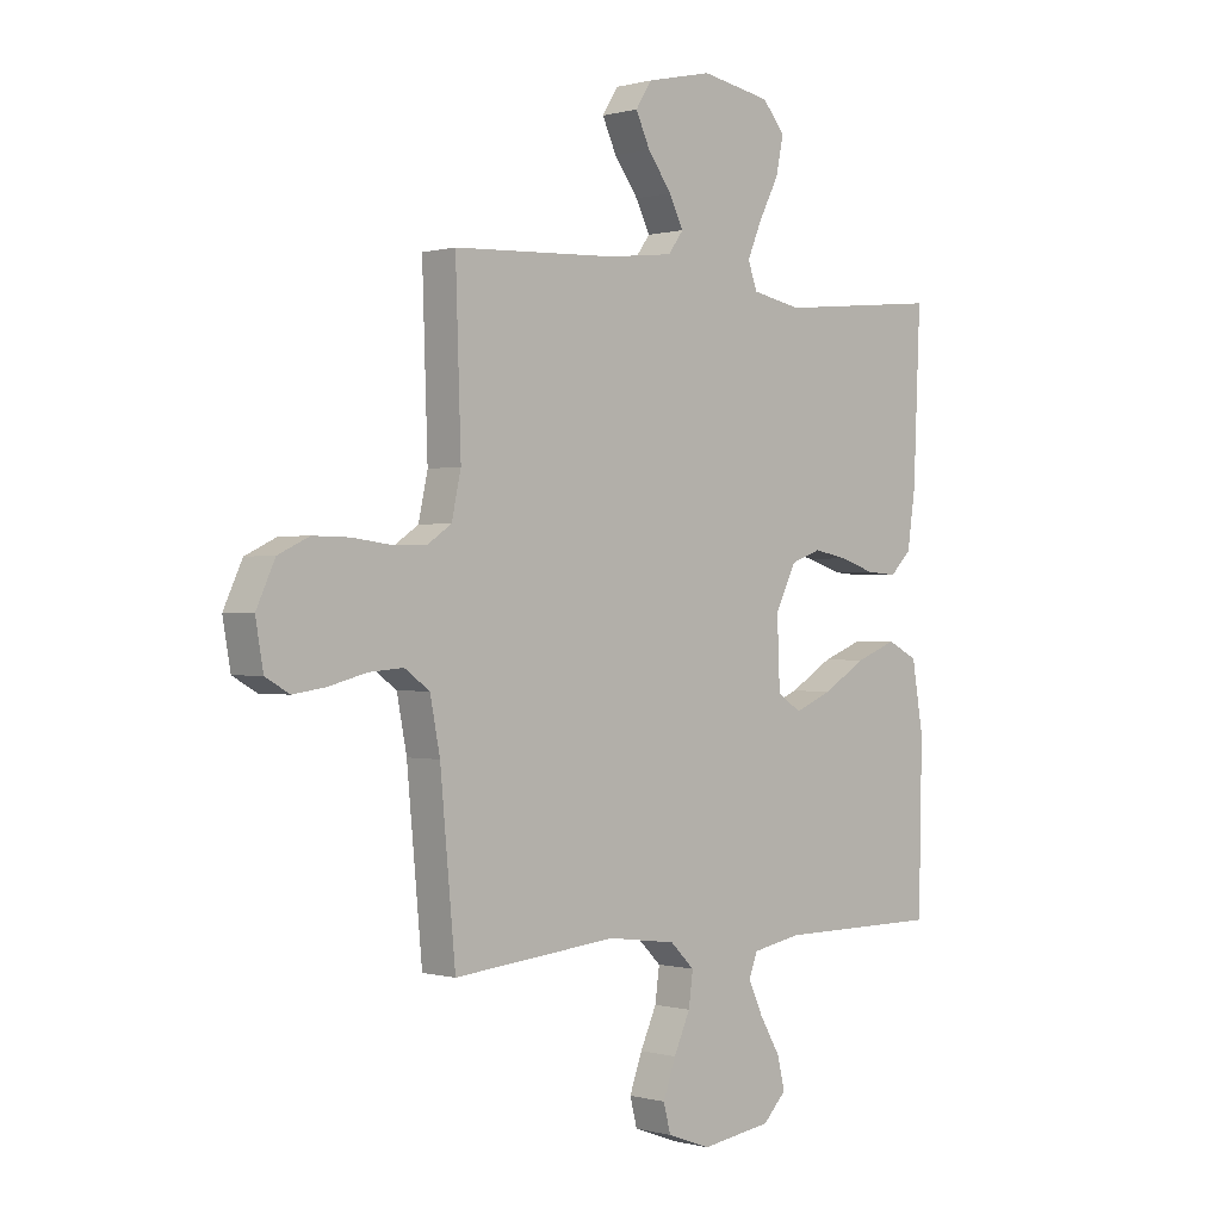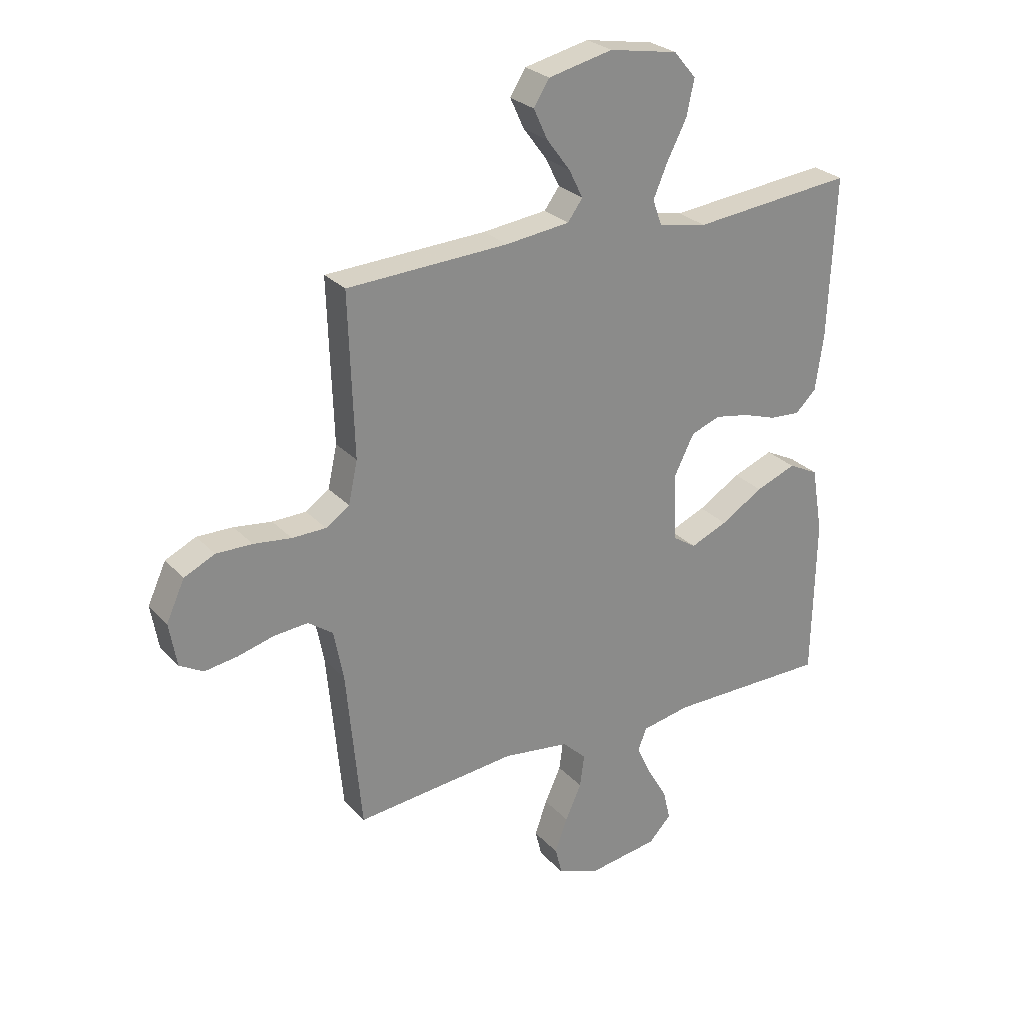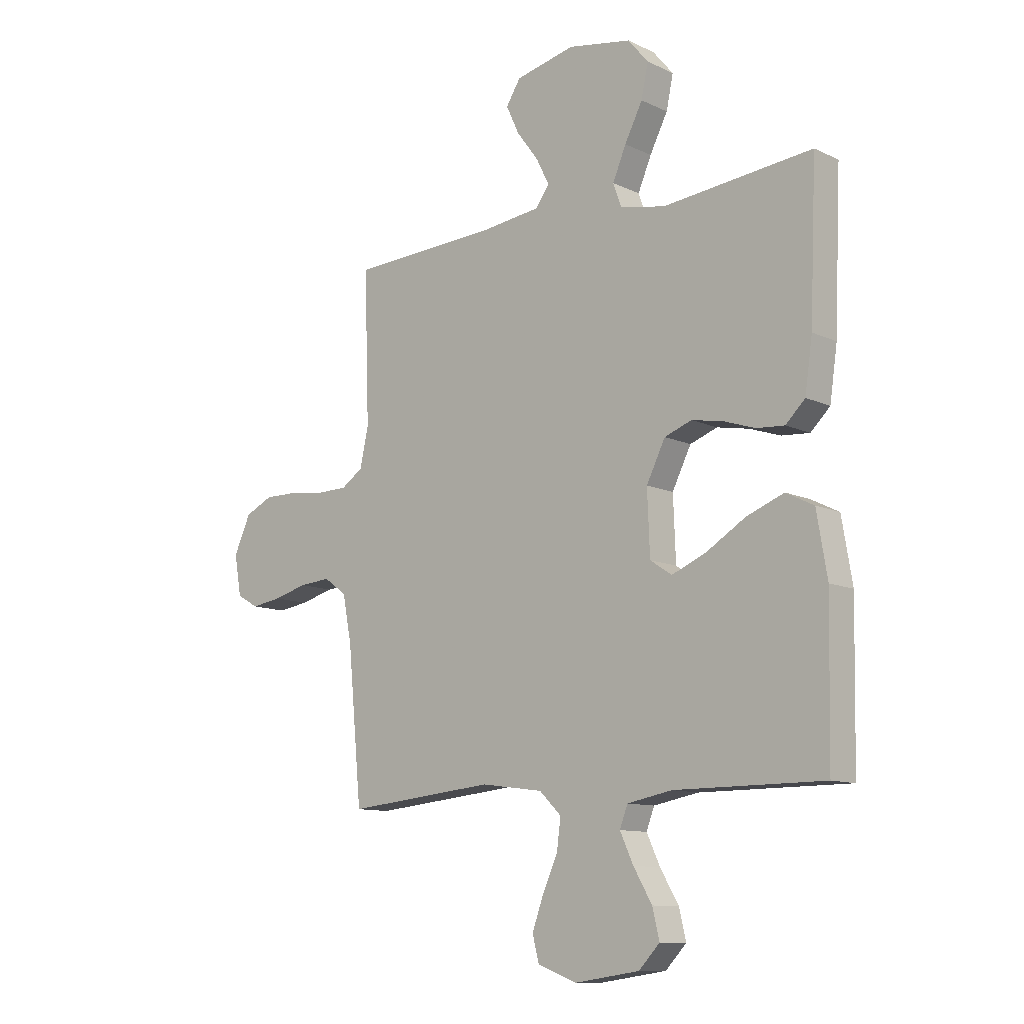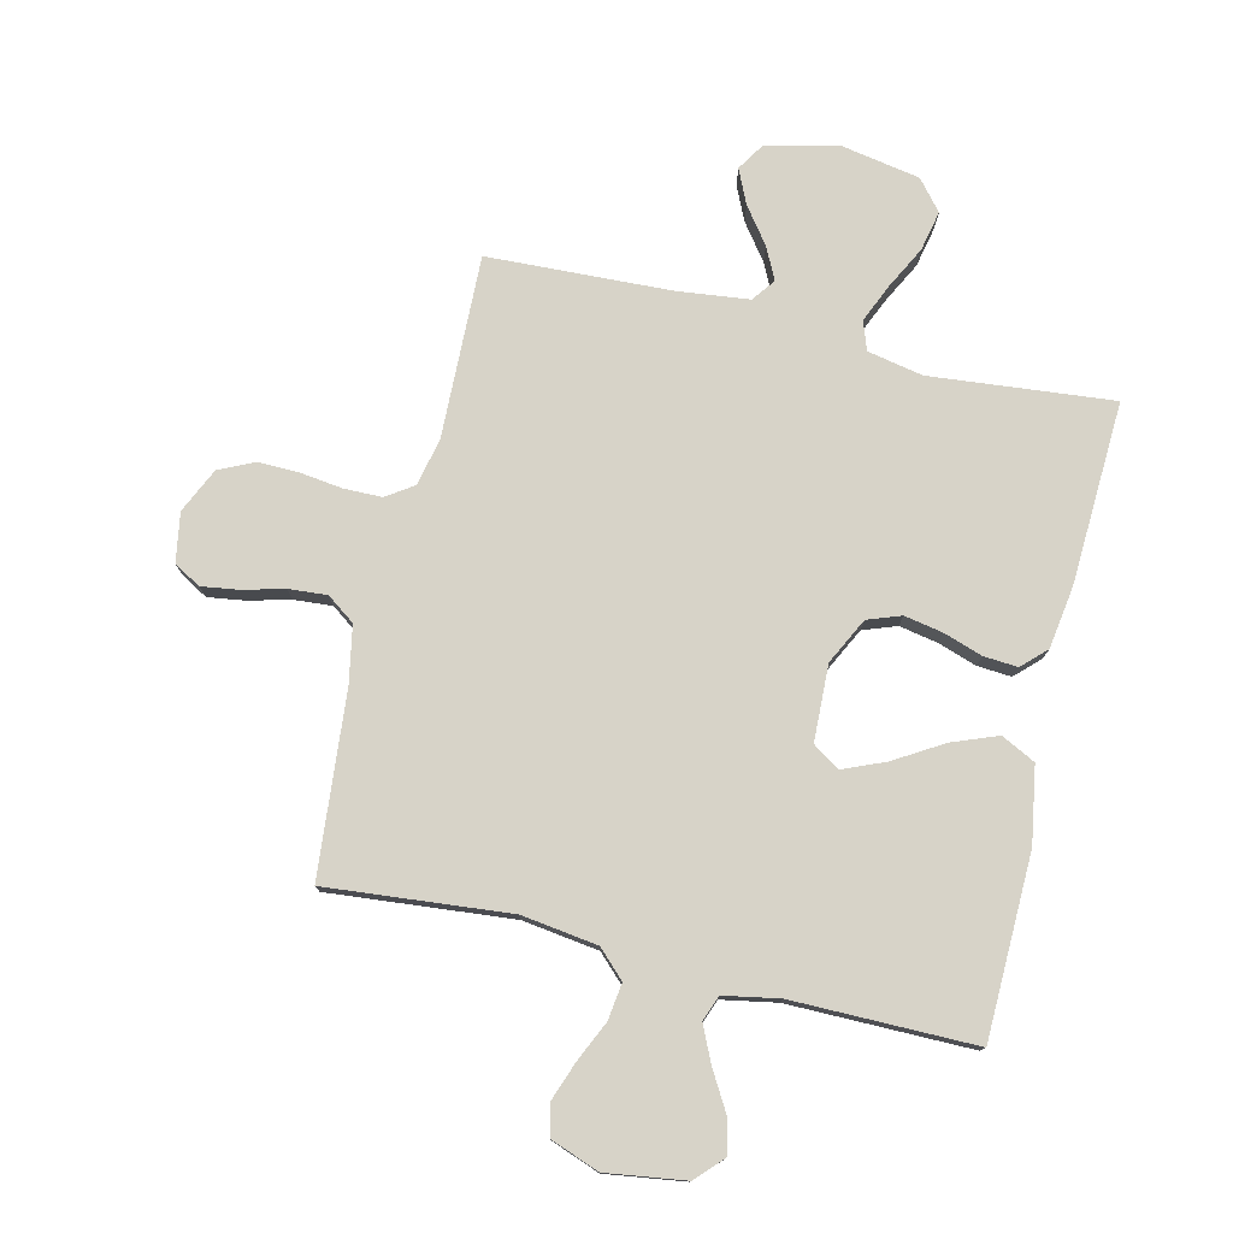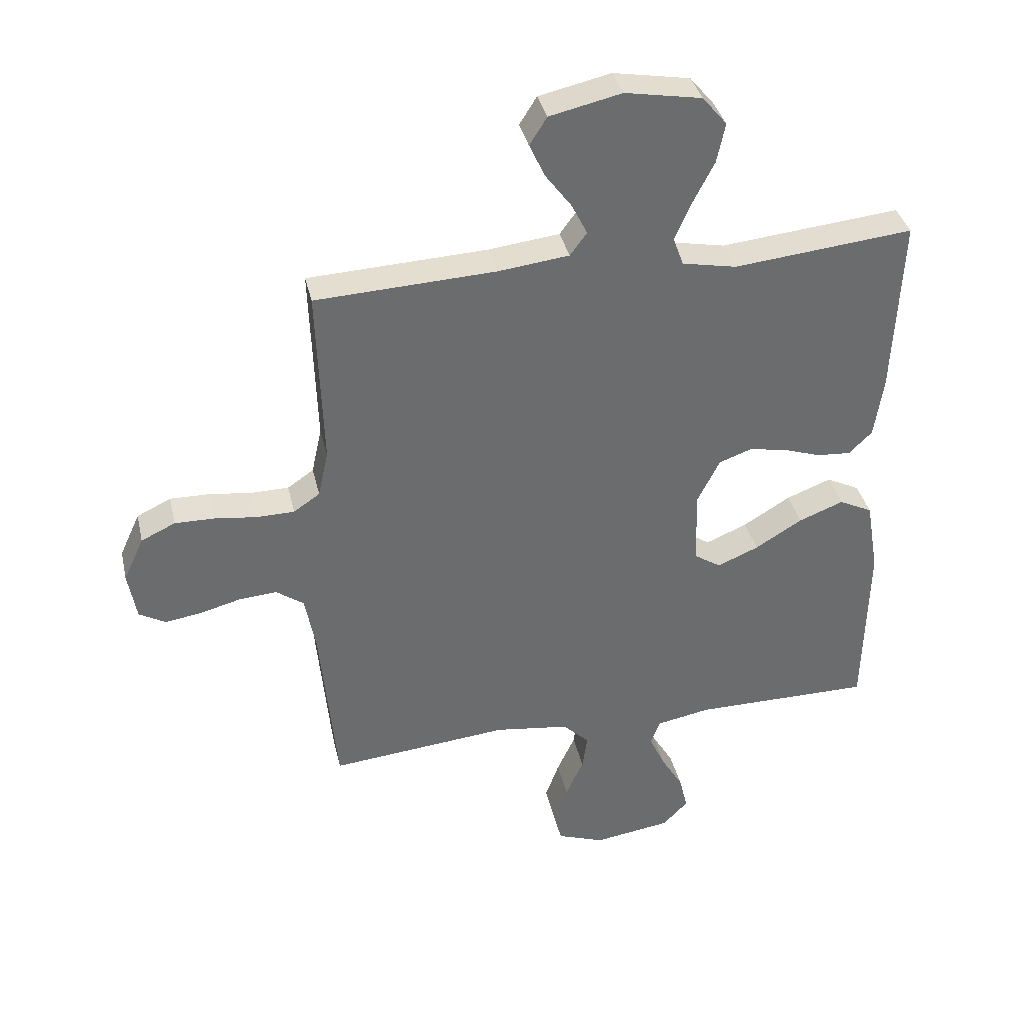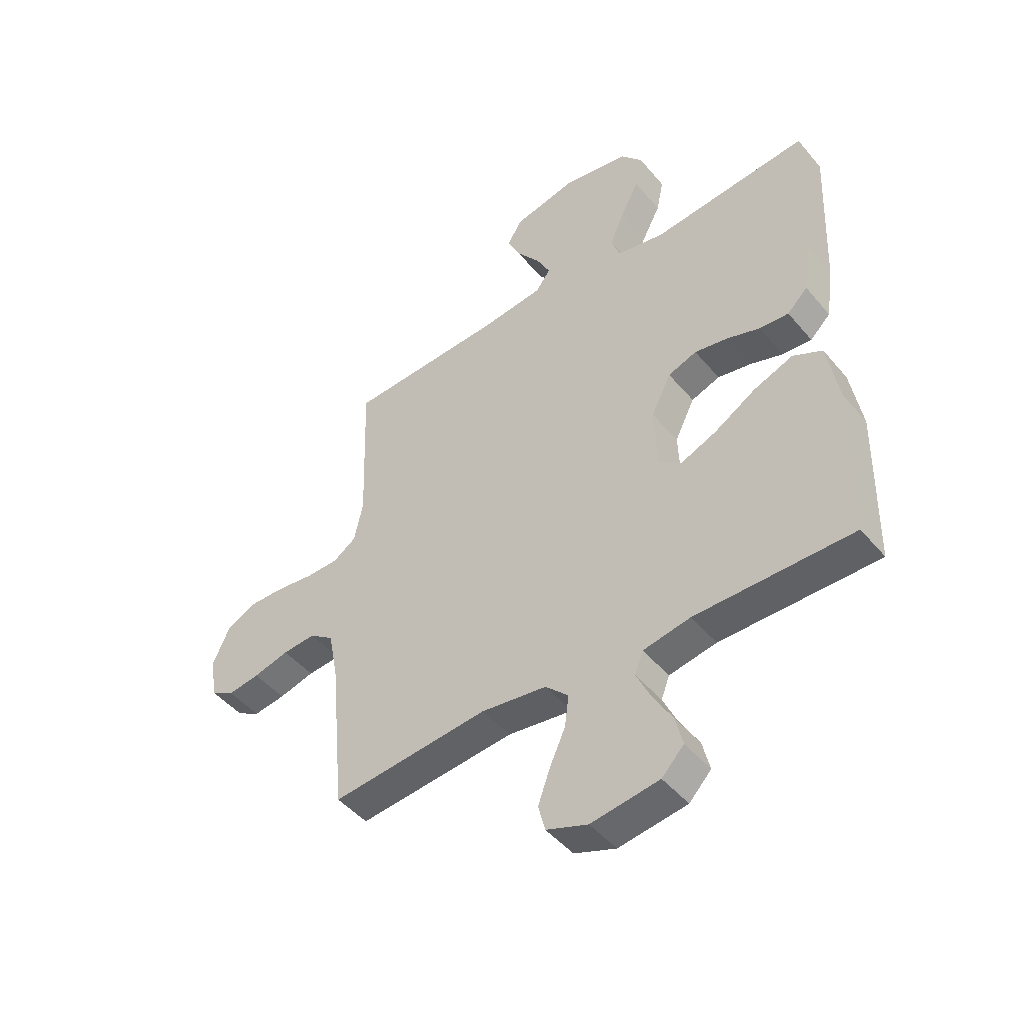
<metadata>
{"format":"obj","ext":"obj","renderer":"f3d","projection":"perspective","resolution":1024,"background":"white","views":[{"elev":0.1,"azim":135.5,"up":"+Z"},{"elev":26.8,"azim":147.5,"up":"+Z"},{"elev":-11.0,"azim":-138.8,"up":"+Z"},{"elev":77.0,"azim":-166.5,"up":"+Y"},{"elev":36.9,"azim":167.3,"up":"+Z"},{"elev":-46.9,"azim":-142.4,"up":"+Z"}]}
</metadata>
<code>
v 0.5 0.07 -0.5
v 0.2 0.07 -0.471
v 0.075 0.07 -0.488
v 0.031 0.07 -0.531
v 0.039 0.07 -0.591
v 0.069 0.07 -0.657
v 0.092 0.07 -0.721
v 0.079 0.07 -0.772
v 0 0.07 -0.801
v -0.13 0.07 -0.782
v -0.172 0.07 -0.738
v -0.158 0.07 -0.68
v -0.121 0.07 -0.617
v -0.094 0.07 -0.559
v -0.11 0.07 -0.517
v -0.2 0.07 -0.5
v -0.5 0.07 -0.5
v -0.506 0.07 -0.2
v -0.485 0.07 -0.076
v -0.429 0.07 -0.048
v -0.354 0.07 -0.077
v -0.275 0.07 -0.125
v -0.206 0.07 -0.154
v -0.162 0.07 -0.125
v -0.157 0.07 0
v -0.195 0.07 0.076
v -0.25 0.07 0.096
v -0.314 0.07 0.084
v -0.377 0.07 0.063
v -0.433 0.07 0.059
v -0.472 0.07 0.097
v -0.487 0.07 0.2
v -0.5 0.07 0.5
v -0.2 0.07 0.47
v -0.109 0.07 0.488
v -0.092 0.07 0.535
v -0.119 0.07 0.598
v -0.155 0.07 0.668
v -0.169 0.07 0.734
v -0.128 0.07 0.783
v 0 0.07 0.806
v 0.12 0.07 0.779
v 0.149 0.07 0.733
v 0.123 0.07 0.677
v 0.079 0.07 0.618
v 0.053 0.07 0.566
v 0.081 0.07 0.528
v 0.2 0.07 0.514
v 0.5 0.07 0.5
v 0.49 0.07 0.2
v 0.507 0.07 0.122
v 0.551 0.07 0.092
v 0.614 0.07 0.091
v 0.684 0.07 0.1
v 0.751 0.07 0.101
v 0.808 0.07 0.074
v 0.842 0.07 0
v 0.828 0.07 -0.081
v 0.784 0.07 -0.106
v 0.723 0.07 -0.097
v 0.655 0.07 -0.079
v 0.592 0.07 -0.074
v 0.546 0.07 -0.107
v 0.528 0.07 -0.2
v 0.5 0 -0.5
v 0.2 0 -0.471
v 0.075 0 -0.488
v 0.031 0 -0.531
v 0.039 0 -0.591
v 0.069 0 -0.657
v 0.092 0 -0.721
v 0.079 0 -0.772
v 0 0 -0.801
v -0.13 0 -0.782
v -0.172 0 -0.738
v -0.158 0 -0.68
v -0.121 0 -0.617
v -0.094 0 -0.559
v -0.11 0 -0.517
v -0.2 0 -0.5
v -0.5 0 -0.5
v -0.506 0 -0.2
v -0.485 0 -0.076
v -0.429 0 -0.048
v -0.354 0 -0.077
v -0.275 0 -0.125
v -0.206 0 -0.154
v -0.162 0 -0.125
v -0.157 0 0
v -0.195 0 0.076
v -0.25 0 0.096
v -0.314 0 0.084
v -0.377 0 0.063
v -0.433 0 0.059
v -0.472 0 0.097
v -0.487 0 0.2
v -0.5 0 0.5
v -0.2 0 0.47
v -0.109 0 0.488
v -0.092 0 0.535
v -0.119 0 0.598
v -0.155 0 0.668
v -0.169 0 0.734
v -0.128 0 0.783
v 0 0 0.806
v 0.12 0 0.779
v 0.149 0 0.733
v 0.123 0 0.677
v 0.079 0 0.618
v 0.053 0 0.566
v 0.081 0 0.528
v 0.2 0 0.514
v 0.5 0 0.5
v 0.49 0 0.2
v 0.507 0 0.122
v 0.551 0 0.092
v 0.614 0 0.091
v 0.684 0 0.1
v 0.751 0 0.101
v 0.808 0 0.074
v 0.842 0 0
v 0.828 0 -0.081
v 0.784 0 -0.106
v 0.723 0 -0.097
v 0.655 0 -0.079
v 0.592 0 -0.074
v 0.546 0 -0.107
v 0.528 0 -0.2
f 58 59 60 61
f 58 61 62
f 57 58 62
f 56 57 62
f 53 54 55 56
f 52 53 56 62
f 51 52 62 63
f 48 49 50
f 47 48 50 51
f 42 43 44 45
f 42 45 46
f 41 42 46
f 40 41 46
f 37 38 39 40
f 36 37 40 46
f 35 36 46 47
f 31 32 33 34
f 31 34 35
f 28 29 30 31
f 27 28 31 35
f 26 27 35 47
f 19 20 21 22
f 19 22 23
f 16 17 18 19
f 15 16 19 23
f 14 15 23 24
f 10 11 12 13
f 10 13 14
f 9 10 14
f 5 6 7 8
f 5 8 9 14
f 64 1 2
f 64 2 3
f 63 64 3
f 51 63 3
f 25 26 47 51
f 25 51 3 4
f 14 24 25
f 4 5 14 25
f 125 124 123 122
f 126 125 122
f 126 122 121
f 126 121 120
f 120 119 118 117
f 126 120 117 116
f 127 126 116 115
f 114 113 112
f 115 114 112 111
f 109 108 107 106
f 110 109 106
f 110 106 105
f 110 105 104
f 104 103 102 101
f 110 104 101 100
f 111 110 100 99
f 98 97 96 95
f 99 98 95
f 95 94 93 92
f 99 95 92 91
f 111 99 91 90
f 86 85 84 83
f 87 86 83
f 83 82 81 80
f 87 83 80 79
f 88 87 79 78
f 77 76 75 74
f 78 77 74
f 78 74 73
f 72 71 70 69
f 78 73 72 69
f 66 65 128
f 67 66 128
f 67 128 127
f 67 127 115
f 115 111 90 89
f 68 67 115 89
f 89 88 78
f 89 78 69 68
f 1 65 66 2
f 2 66 67 3
f 3 67 68 4
f 4 68 69 5
f 5 69 70 6
f 6 70 71 7
f 7 71 72 8
f 8 72 73 9
f 9 73 74 10
f 10 74 75 11
f 11 75 76 12
f 12 76 77 13
f 13 77 78 14
f 14 78 79 15
f 15 79 80 16
f 16 80 81 17
f 17 81 82 18
f 18 82 83 19
f 19 83 84 20
f 20 84 85 21
f 21 85 86 22
f 22 86 87 23
f 23 87 88 24
f 24 88 89 25
f 25 89 90 26
f 26 90 91 27
f 27 91 92 28
f 28 92 93 29
f 29 93 94 30
f 30 94 95 31
f 31 95 96 32
f 32 96 97 33
f 33 97 98 34
f 34 98 99 35
f 35 99 100 36
f 36 100 101 37
f 37 101 102 38
f 38 102 103 39
f 39 103 104 40
f 40 104 105 41
f 41 105 106 42
f 42 106 107 43
f 43 107 108 44
f 44 108 109 45
f 45 109 110 46
f 46 110 111 47
f 47 111 112 48
f 48 112 113 49
f 49 113 114 50
f 50 114 115 51
f 51 115 116 52
f 52 116 117 53
f 53 117 118 54
f 54 118 119 55
f 55 119 120 56
f 56 120 121 57
f 57 121 122 58
f 58 122 123 59
f 59 123 124 60
f 60 124 125 61
f 61 125 126 62
f 62 126 127 63
f 63 127 128 64
f 64 128 65 1

</code>
